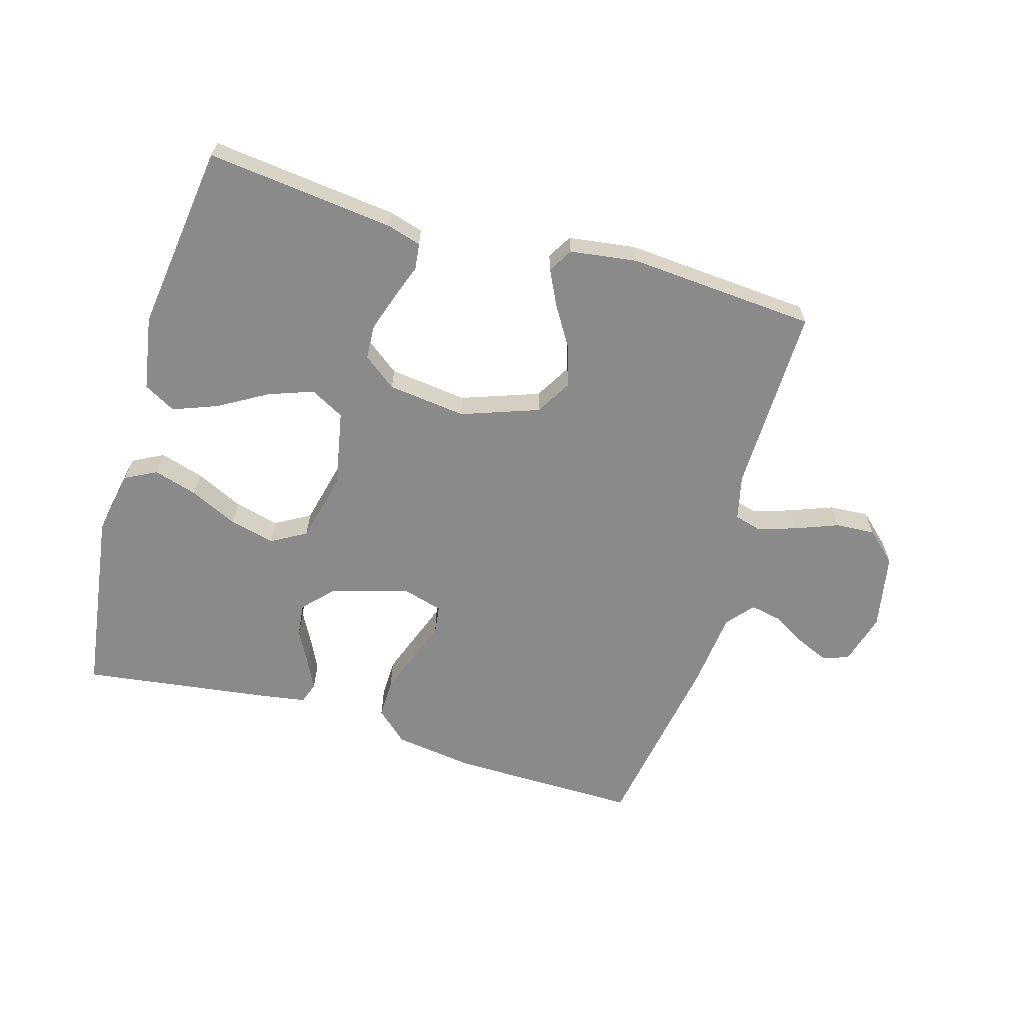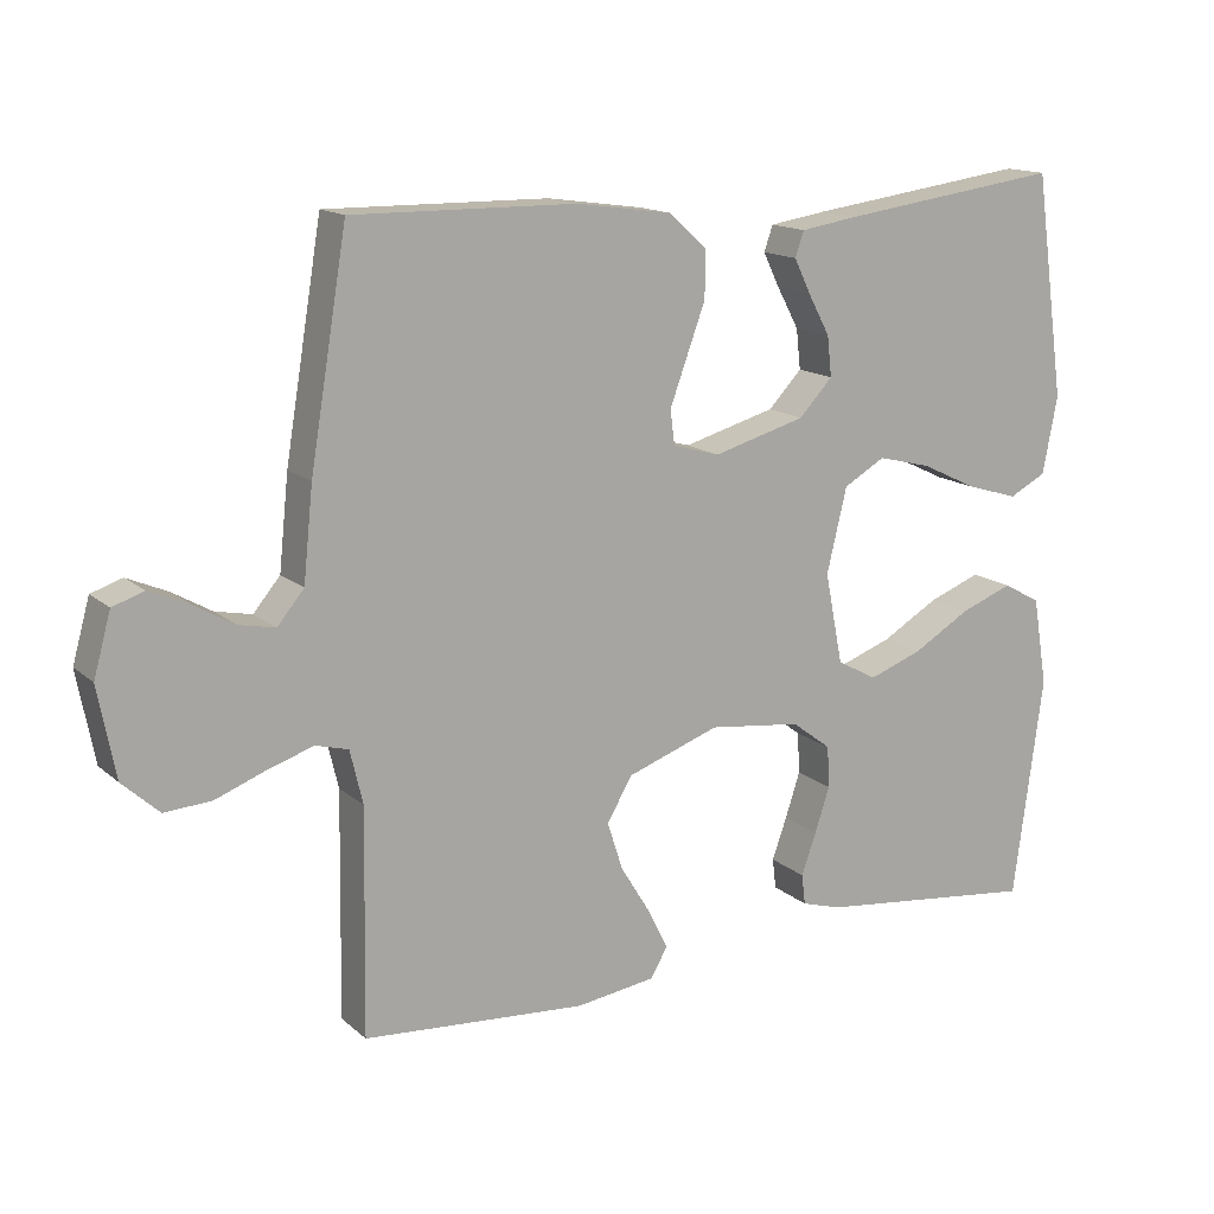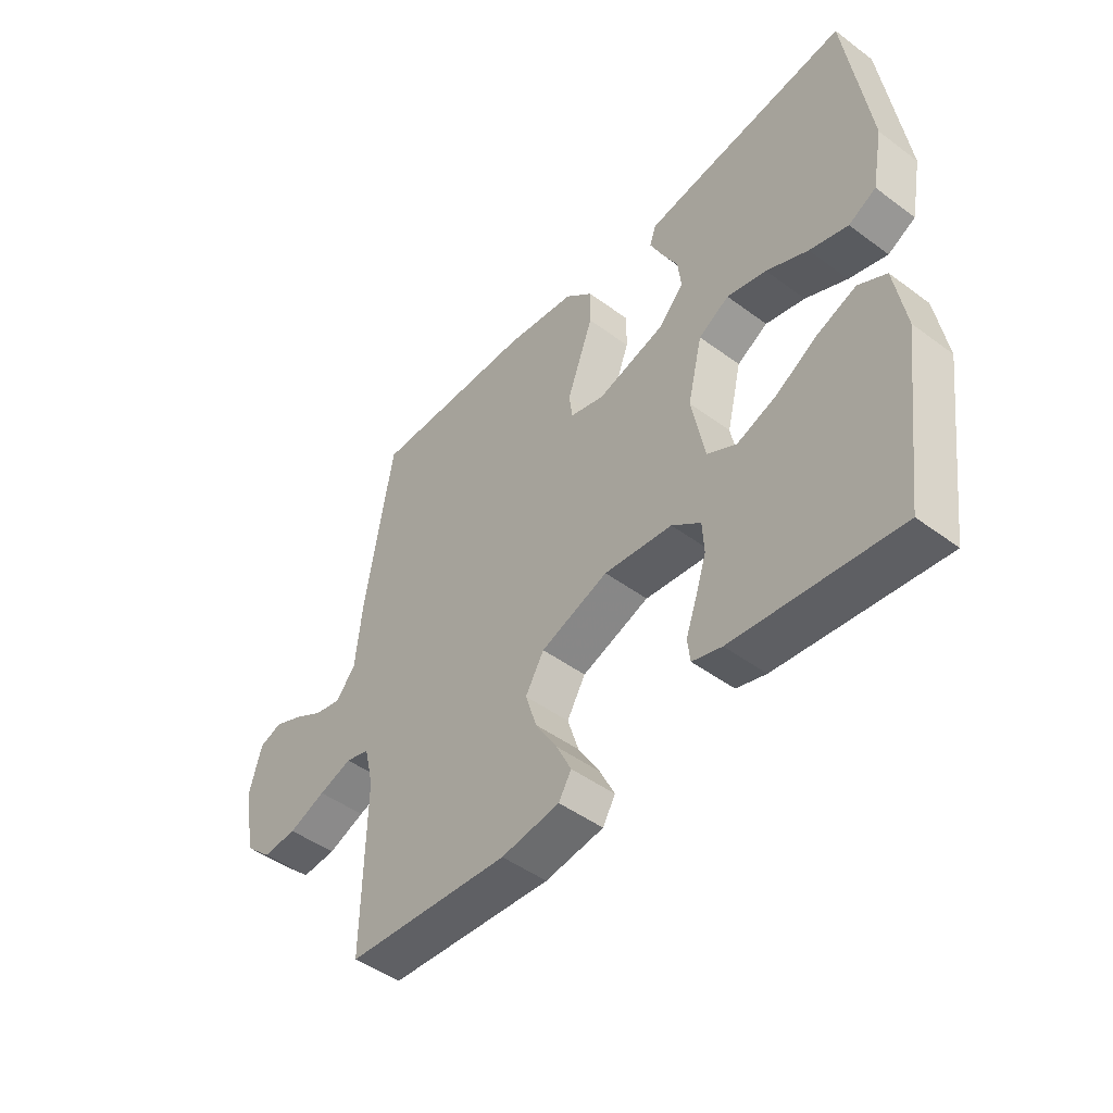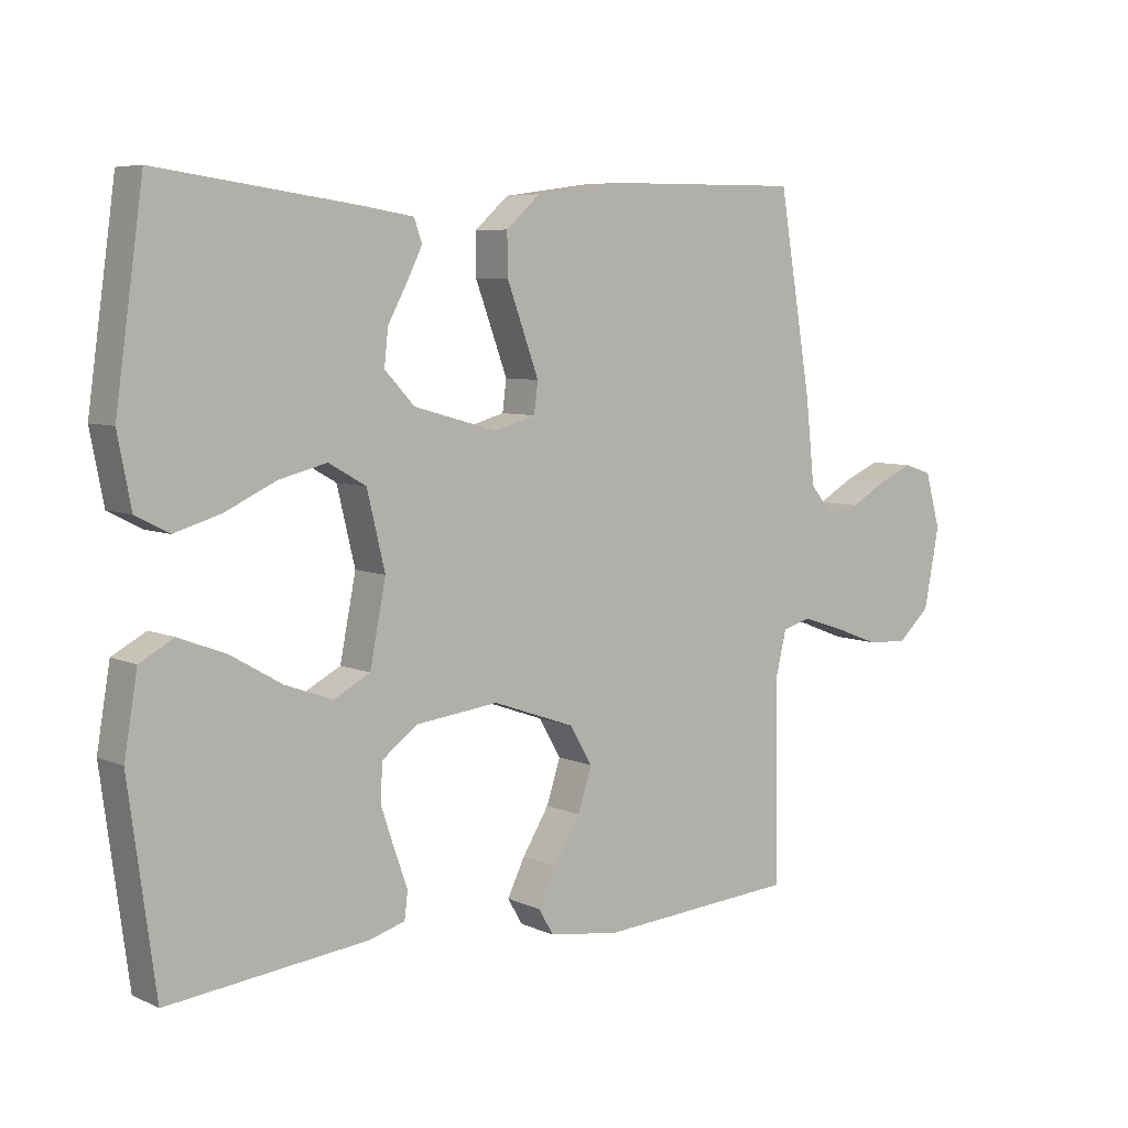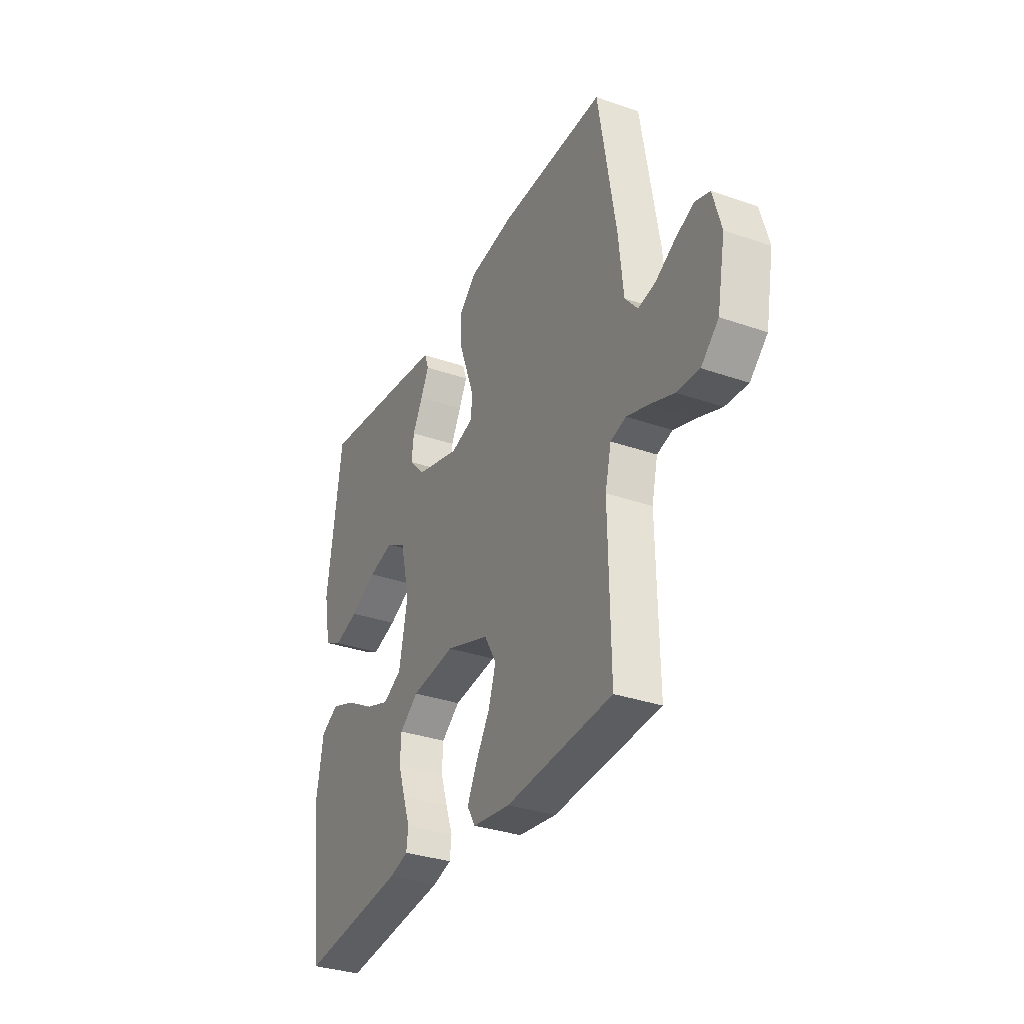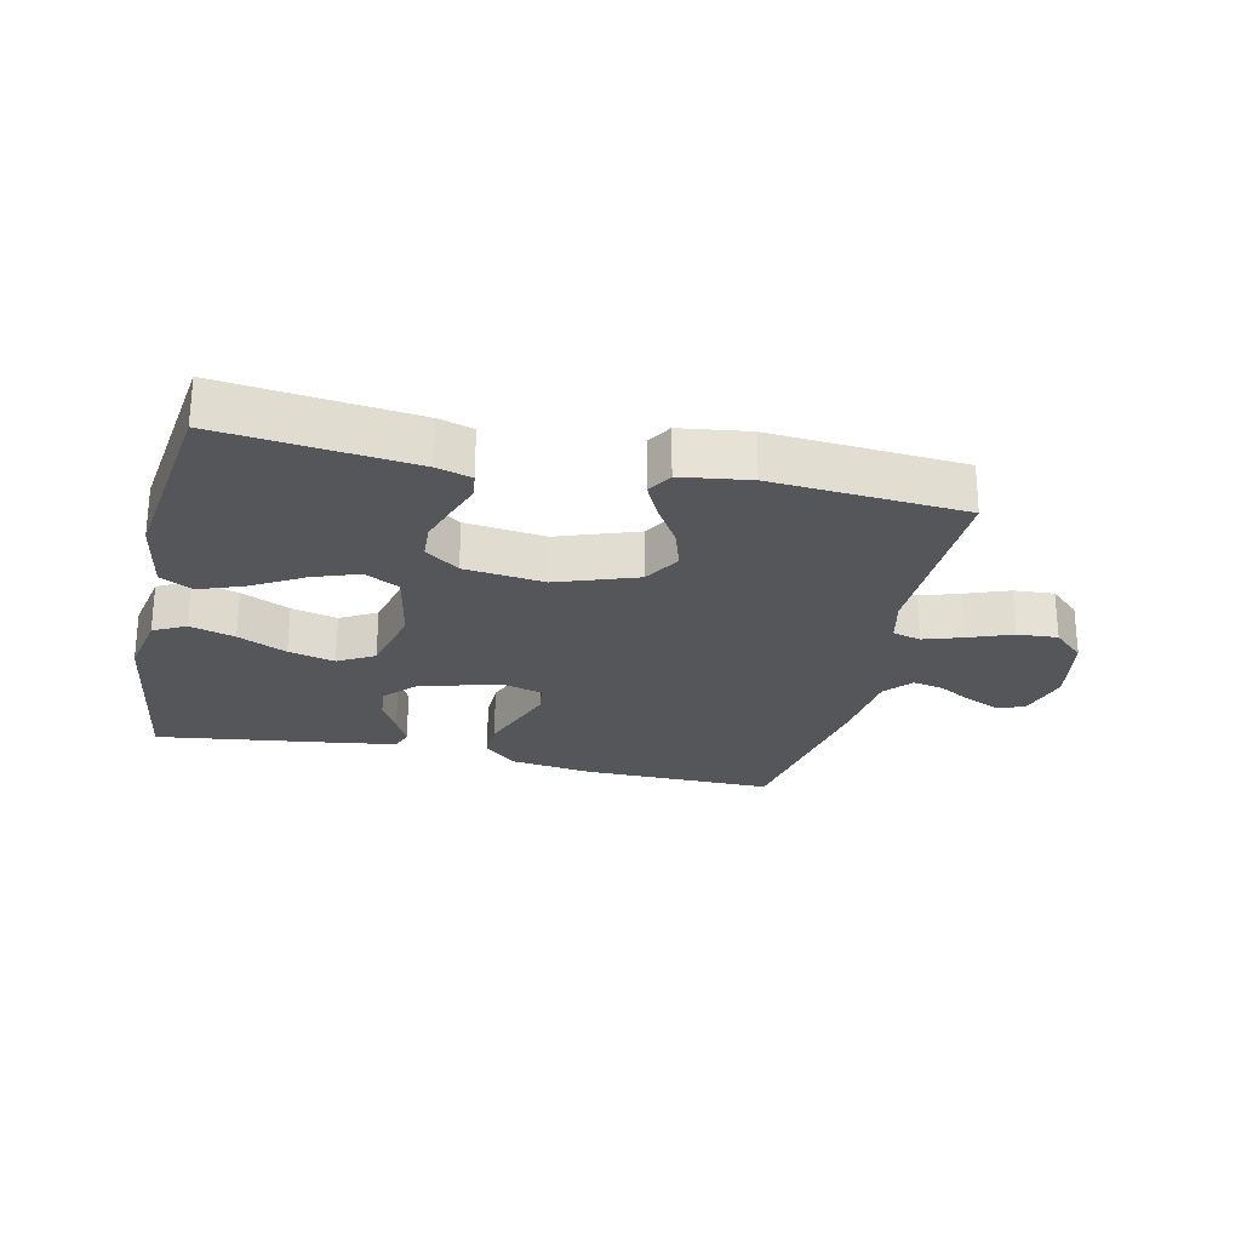
<metadata>
{"format":"obj","ext":"obj","renderer":"f3d","projection":"perspective","resolution":1024,"background":"white","views":[{"elev":-63.5,"azim":163.7,"up":"+Y"},{"elev":14.7,"azim":-30.2,"up":"+Z"},{"elev":-47.1,"azim":50.0,"up":"+Z"},{"elev":6.5,"azim":142.5,"up":"+Z"},{"elev":-33.0,"azim":-115.7,"up":"+Z"},{"elev":-25.2,"azim":167.3,"up":"+Y"}]}
</metadata>
<code>
v -0.5 0.07 -0.5
v -0.495 0.07 -0.2
v -0.512 0.07 -0.128
v -0.556 0.07 -0.116
v -0.617 0.07 -0.136
v -0.685 0.07 -0.162
v -0.748 0.07 -0.166
v -0.797 0.07 -0.121
v -0.82 0.07 0
v -0.797 0.07 0.083
v -0.755 0.07 0.097
v -0.702 0.07 0.074
v -0.648 0.07 0.043
v -0.599 0.07 0.033
v -0.563 0.07 0.076
v -0.55 0.07 0.2
v -0.5 0.07 0.5
v -0.2 0.07 0.497
v -0.071 0.07 0.479
v -0.02 0.07 0.433
v -0.021 0.07 0.37
v -0.046 0.07 0.302
v -0.069 0.07 0.239
v -0.063 0.07 0.193
v 0 0.07 0.175
v 0.125 0.07 0.21
v 0.17 0.07 0.258
v 0.164 0.07 0.312
v 0.135 0.07 0.366
v 0.112 0.07 0.413
v 0.124 0.07 0.447
v 0.2 0.07 0.459
v 0.5 0.07 0.5
v 0.542 0.07 0.2
v 0.522 0.07 0.096
v 0.472 0.07 0.07
v 0.402 0.07 0.091
v 0.326 0.07 0.127
v 0.254 0.07 0.145
v 0.198 0.07 0.113
v 0.171 0.07 0
v 0.195 0.07 -0.122
v 0.249 0.07 -0.151
v 0.321 0.07 -0.125
v 0.398 0.07 -0.08
v 0.469 0.07 -0.053
v 0.52 0.07 -0.081
v 0.54 0.07 -0.2
v 0.5 0.07 -0.5
v 0.2 0.07 -0.466
v 0.146 0.07 -0.45
v 0.141 0.07 -0.409
v 0.161 0.07 -0.353
v 0.181 0.07 -0.292
v 0.178 0.07 -0.236
v 0.125 0.07 -0.196
v 0 0.07 -0.181
v -0.124 0.07 -0.225
v -0.158 0.07 -0.283
v -0.137 0.07 -0.348
v -0.097 0.07 -0.413
v -0.07 0.07 -0.468
v -0.093 0.07 -0.507
v -0.2 0.07 -0.522
v -0.5 0 -0.5
v -0.495 0 -0.2
v -0.512 0 -0.128
v -0.556 0 -0.116
v -0.617 0 -0.136
v -0.685 0 -0.162
v -0.748 0 -0.166
v -0.797 0 -0.121
v -0.82 0 0
v -0.797 0 0.083
v -0.755 0 0.097
v -0.702 0 0.074
v -0.648 0 0.043
v -0.599 0 0.033
v -0.563 0 0.076
v -0.55 0 0.2
v -0.5 0 0.5
v -0.2 0 0.497
v -0.071 0 0.479
v -0.02 0 0.433
v -0.021 0 0.37
v -0.046 0 0.302
v -0.069 0 0.239
v -0.063 0 0.193
v 0 0 0.175
v 0.125 0 0.21
v 0.17 0 0.258
v 0.164 0 0.312
v 0.135 0 0.366
v 0.112 0 0.413
v 0.124 0 0.447
v 0.2 0 0.459
v 0.5 0 0.5
v 0.542 0 0.2
v 0.522 0 0.096
v 0.472 0 0.07
v 0.402 0 0.091
v 0.326 0 0.127
v 0.254 0 0.145
v 0.198 0 0.113
v 0.171 0 0
v 0.195 0 -0.122
v 0.249 0 -0.151
v 0.321 0 -0.125
v 0.398 0 -0.08
v 0.469 0 -0.053
v 0.52 0 -0.081
v 0.54 0 -0.2
v 0.5 0 -0.5
v 0.2 0 -0.466
v 0.146 0 -0.45
v 0.141 0 -0.409
v 0.161 0 -0.353
v 0.181 0 -0.292
v 0.178 0 -0.236
v 0.125 0 -0.196
v 0 0 -0.181
v -0.124 0 -0.225
v -0.158 0 -0.283
v -0.137 0 -0.348
v -0.097 0 -0.413
v -0.07 0 -0.468
v -0.093 0 -0.507
v -0.2 0 -0.522
f 63 64 1 2
f 60 61 62 63
f 59 60 63 2
f 58 59 2 3
f 57 58 3 4
f 50 51 52 53
f 50 53 54
f 49 50 54 55
f 47 48 49 55
f 44 45 46 47
f 43 44 47 55
f 35 36 37 38
f 35 38 39
f 34 35 39
f 33 34 39
f 32 33 39 40
f 28 29 30 31
f 28 31 32
f 27 28 32 40
f 19 20 21 22
f 19 22 23
f 18 19 23
f 15 16 17 18
f 14 15 18 23
f 10 11 12 13
f 8 9 10 13
f 8 13 14
f 5 6 7 8
f 4 5 8 14
f 57 4 14
f 56 57 14
f 42 43 55 56
f 41 42 56 14
f 26 27 40 41
f 25 26 41
f 24 25 41 14
f 14 23 24
f 66 65 128 127
f 127 126 125 124
f 66 127 124 123
f 67 66 123 122
f 68 67 122 121
f 117 116 115 114
f 118 117 114
f 119 118 114 113
f 119 113 112 111
f 111 110 109 108
f 119 111 108 107
f 102 101 100 99
f 103 102 99
f 103 99 98
f 103 98 97
f 104 103 97 96
f 95 94 93 92
f 96 95 92
f 104 96 92 91
f 86 85 84 83
f 87 86 83
f 87 83 82
f 82 81 80 79
f 87 82 79 78
f 77 76 75 74
f 77 74 73 72
f 78 77 72
f 72 71 70 69
f 78 72 69 68
f 78 68 121
f 78 121 120
f 120 119 107 106
f 78 120 106 105
f 105 104 91 90
f 105 90 89
f 78 105 89 88
f 88 87 78
f 1 65 66 2
f 2 66 67 3
f 3 67 68 4
f 4 68 69 5
f 5 69 70 6
f 6 70 71 7
f 7 71 72 8
f 8 72 73 9
f 9 73 74 10
f 10 74 75 11
f 11 75 76 12
f 12 76 77 13
f 13 77 78 14
f 14 78 79 15
f 15 79 80 16
f 16 80 81 17
f 17 81 82 18
f 18 82 83 19
f 19 83 84 20
f 20 84 85 21
f 21 85 86 22
f 22 86 87 23
f 23 87 88 24
f 24 88 89 25
f 25 89 90 26
f 26 90 91 27
f 27 91 92 28
f 28 92 93 29
f 29 93 94 30
f 30 94 95 31
f 31 95 96 32
f 32 96 97 33
f 33 97 98 34
f 34 98 99 35
f 35 99 100 36
f 36 100 101 37
f 37 101 102 38
f 38 102 103 39
f 39 103 104 40
f 40 104 105 41
f 41 105 106 42
f 42 106 107 43
f 43 107 108 44
f 44 108 109 45
f 45 109 110 46
f 46 110 111 47
f 47 111 112 48
f 48 112 113 49
f 49 113 114 50
f 50 114 115 51
f 51 115 116 52
f 52 116 117 53
f 53 117 118 54
f 54 118 119 55
f 55 119 120 56
f 56 120 121 57
f 57 121 122 58
f 58 122 123 59
f 59 123 124 60
f 60 124 125 61
f 61 125 126 62
f 62 126 127 63
f 63 127 128 64
f 64 128 65 1

</code>
